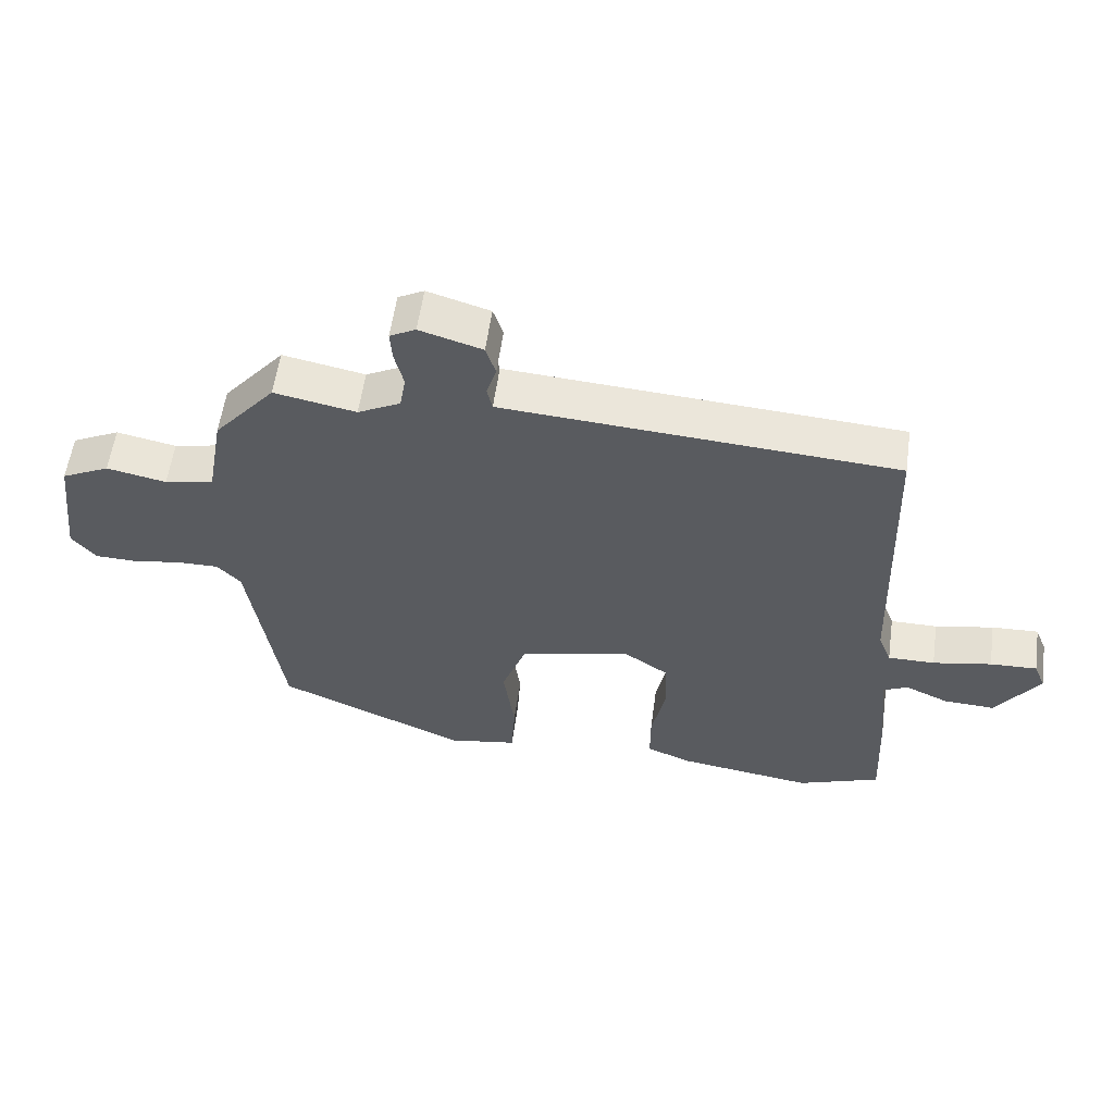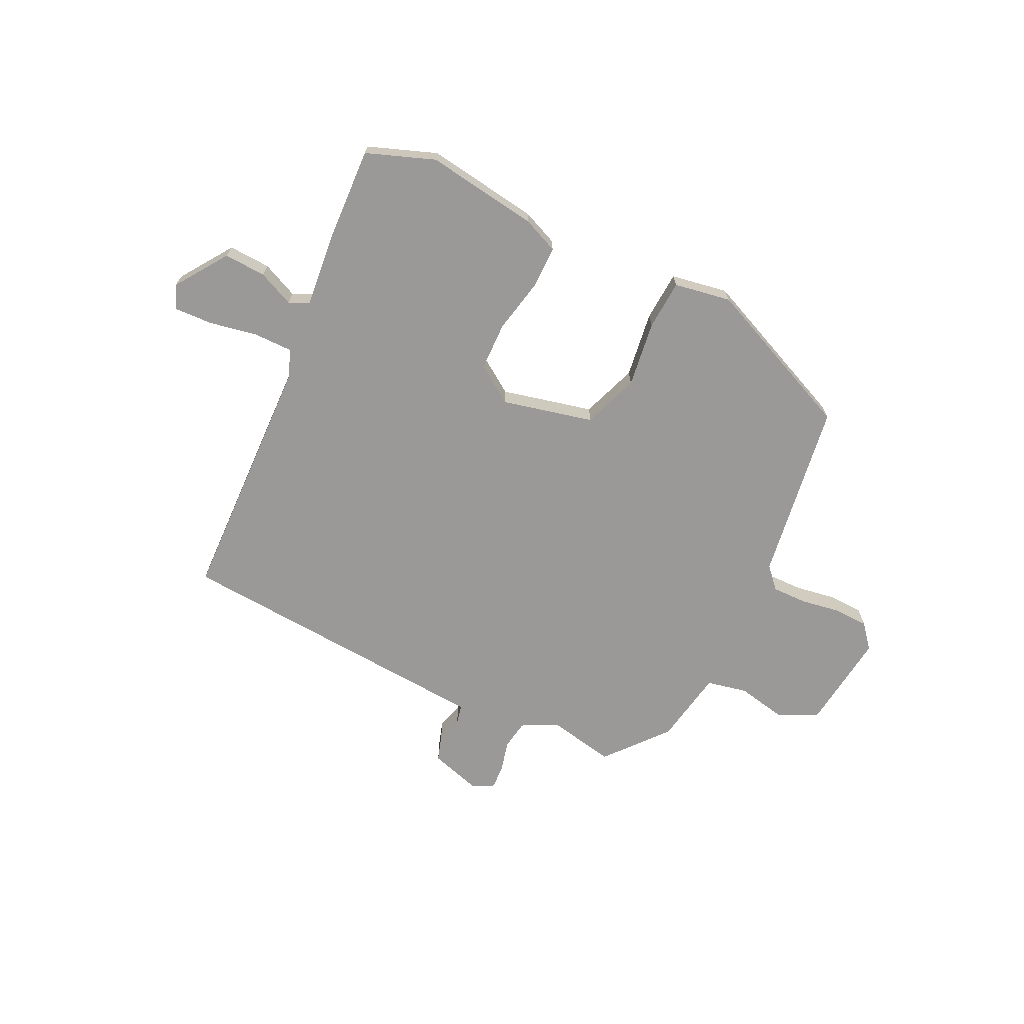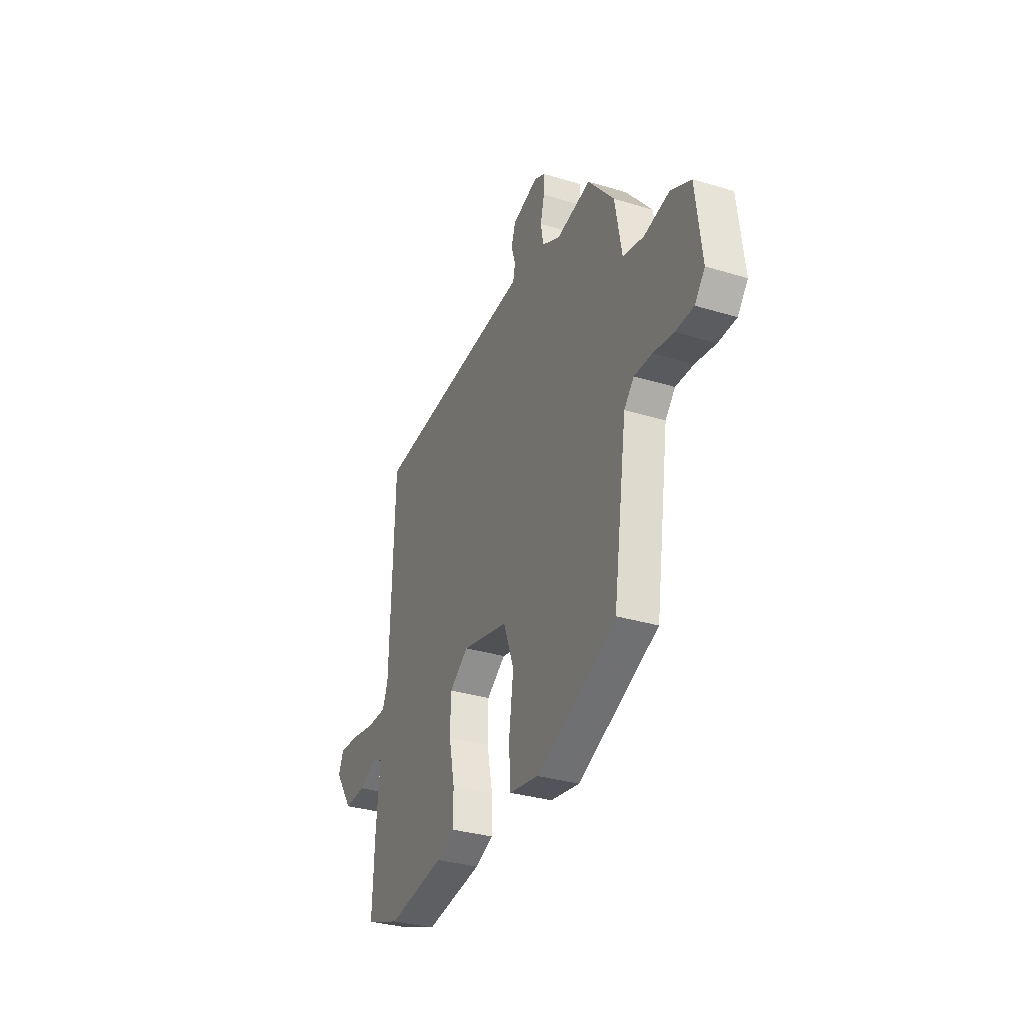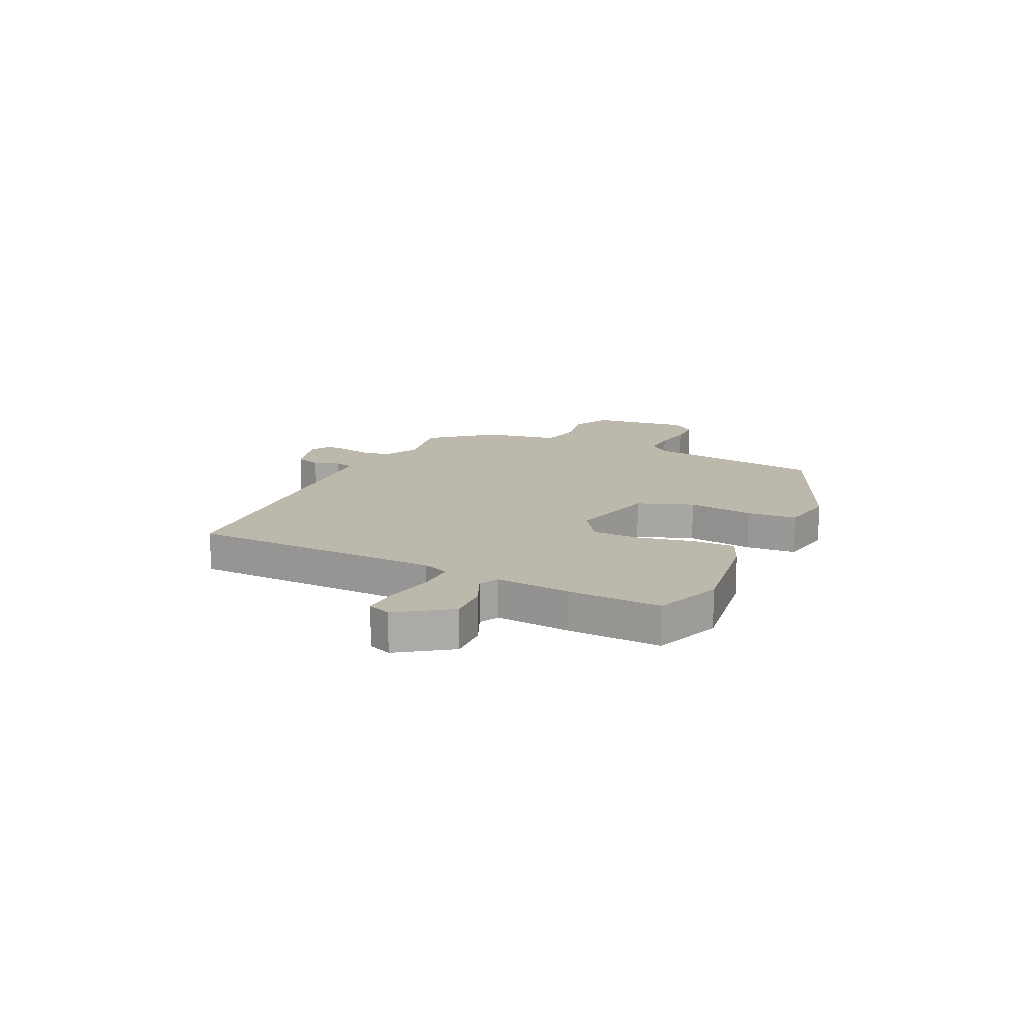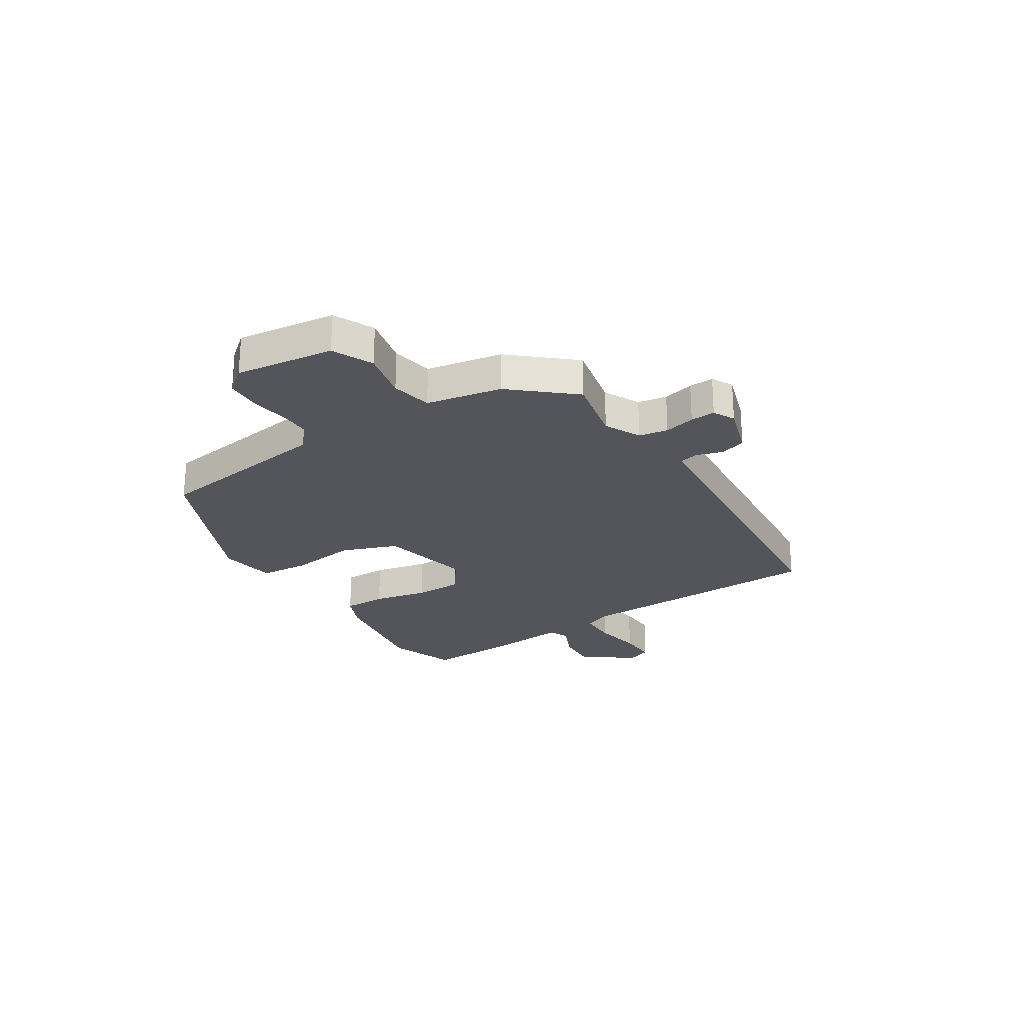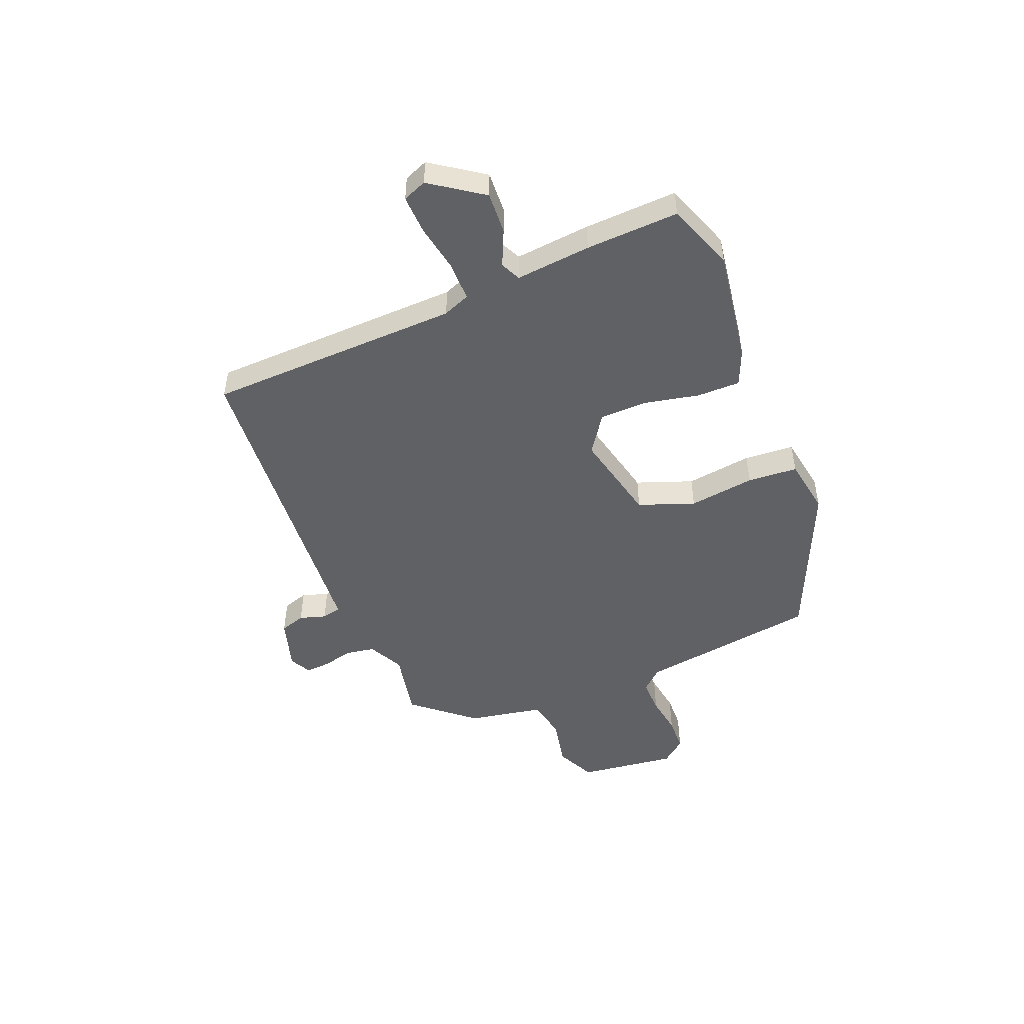
<metadata>
{"format":"obj","ext":"obj","renderer":"f3d","projection":"perspective","resolution":1024,"background":"white","views":[{"elev":57.1,"azim":7.9,"up":"+Z"},{"elev":-69.0,"azim":154.3,"up":"+Y"},{"elev":-32.6,"azim":-112.8,"up":"+Z"},{"elev":14.6,"azim":115.4,"up":"+Y"},{"elev":-24.9,"azim":-58.1,"up":"+Y"},{"elev":-48.9,"azim":111.9,"up":"+Y"}]}
</metadata>
<code>
v 0.551 0.07 -0.481
v 0.424 0.07 -0.528
v 0.214 0.07 -0.497
v 0.148 0.07 -0.469
v 0.148 0.07 -0.389
v 0.169 0.07 -0.288
v 0.167 0.07 -0.198
v 0.097 0.07 -0.15
v -0.073 0.07 -0.19
v -0.111 0.07 -0.294
v -0.094 0.07 -0.417
v -0.1 0.07 -0.51
v -0.206 0.07 -0.528
v -0.497 0.07 -0.401
v -0.547 0.07 -0.066
v -0.583 0.07 -0.027
v -0.648 0.07 -0.028
v -0.722 0.07 -0.04
v -0.787 0.07 -0.038
v -0.824 0.07 0.007
v -0.802 0.07 0.19
v -0.728 0.07 0.226
v -0.636 0.07 0.207
v -0.56 0.07 0.223
v -0.535 0.07 0.363
v -0.44 0.07 0.476
v -0.314 0.07 0.451
v -0.248 0.07 0.485
v -0.239 0.07 0.539
v -0.253 0.07 0.596
v -0.256 0.07 0.642
v -0.216 0.07 0.663
v -0.12 0.07 0.634
v -0.105 0.07 0.587
v -0.12 0.07 0.538
v -0.112 0.07 0.502
v -0.029 0.07 0.496
v 0.491 0.07 0.459
v 0.506 0.07 -0.013
v 0.526 0.07 -0.063
v 0.598 0.07 -0.063
v 0.688 0.07 -0.046
v 0.76 0.07 -0.043
v 0.778 0.07 -0.087
v 0.711 0.07 -0.184
v 0.633 0.07 -0.18
v 0.566 0.07 -0.15
v 0.529 0.07 -0.168
v 0.543 0.07 -0.308
v 0.551 0 -0.481
v 0.424 0 -0.528
v 0.214 0 -0.497
v 0.148 0 -0.469
v 0.148 0 -0.389
v 0.169 0 -0.288
v 0.167 0 -0.198
v 0.097 0 -0.15
v -0.073 0 -0.19
v -0.111 0 -0.294
v -0.094 0 -0.417
v -0.1 0 -0.51
v -0.206 0 -0.528
v -0.497 0 -0.401
v -0.547 0 -0.066
v -0.583 0 -0.027
v -0.648 0 -0.028
v -0.722 0 -0.04
v -0.787 0 -0.038
v -0.824 0 0.007
v -0.802 0 0.19
v -0.728 0 0.226
v -0.636 0 0.207
v -0.56 0 0.223
v -0.535 0 0.363
v -0.44 0 0.476
v -0.314 0 0.451
v -0.248 0 0.485
v -0.239 0 0.539
v -0.253 0 0.596
v -0.256 0 0.642
v -0.216 0 0.663
v -0.12 0 0.634
v -0.105 0 0.587
v -0.12 0 0.538
v -0.112 0 0.502
v -0.029 0 0.496
v 0.491 0 0.459
v 0.506 0 -0.013
v 0.526 0 -0.063
v 0.598 0 -0.063
v 0.688 0 -0.046
v 0.76 0 -0.043
v 0.778 0 -0.087
v 0.711 0 -0.184
v 0.633 0 -0.18
v 0.566 0 -0.15
v 0.529 0 -0.168
v 0.543 0 -0.308
f 4 5 6
f 3 4 6
f 2 3 6
f 1 2 6
f 49 1 6
f 48 49 6
f 47 48 6 7
f 45 46 47
f 44 45 47
f 43 44 47
f 42 43 47
f 41 42 47
f 47 7 8
f 41 47 8
f 40 41 8
f 39 40 8
f 39 8 9
f 38 39 9
f 37 38 9
f 36 37 9 10
f 35 36 10
f 33 34 35
f 32 33 35
f 31 32 35
f 30 31 35
f 29 30 35
f 28 29 35 10
f 13 14 15
f 12 13 15
f 11 12 15
f 10 11 15
f 28 10 15
f 27 28 15
f 27 15 16
f 26 27 16
f 25 26 16
f 24 25 16
f 23 24 16 17
f 21 22 23
f 20 21 23
f 19 20 23
f 18 19 23
f 17 18 23
f 55 54 53
f 55 53 52
f 55 52 51
f 55 51 50
f 55 50 98
f 55 98 97
f 56 55 97 96
f 96 95 94
f 96 94 93
f 96 93 92
f 96 92 91
f 96 91 90
f 57 56 96
f 57 96 90
f 57 90 89
f 57 89 88
f 58 57 88
f 58 88 87
f 58 87 86
f 59 58 86 85
f 59 85 84
f 84 83 82
f 84 82 81
f 84 81 80
f 84 80 79
f 84 79 78
f 59 84 78 77
f 64 63 62
f 64 62 61
f 64 61 60
f 64 60 59
f 64 59 77
f 64 77 76
f 65 64 76
f 65 76 75
f 65 75 74
f 65 74 73
f 66 65 73 72
f 72 71 70
f 72 70 69
f 72 69 68
f 72 68 67
f 72 67 66
f 1 50 51 2
f 2 51 52 3
f 3 52 53 4
f 4 53 54 5
f 5 54 55 6
f 6 55 56 7
f 7 56 57 8
f 8 57 58 9
f 9 58 59 10
f 10 59 60 11
f 11 60 61 12
f 12 61 62 13
f 13 62 63 14
f 14 63 64 15
f 15 64 65 16
f 16 65 66 17
f 17 66 67 18
f 18 67 68 19
f 19 68 69 20
f 20 69 70 21
f 21 70 71 22
f 22 71 72 23
f 23 72 73 24
f 24 73 74 25
f 25 74 75 26
f 26 75 76 27
f 27 76 77 28
f 28 77 78 29
f 29 78 79 30
f 30 79 80 31
f 31 80 81 32
f 32 81 82 33
f 33 82 83 34
f 34 83 84 35
f 35 84 85 36
f 36 85 86 37
f 37 86 87 38
f 38 87 88 39
f 39 88 89 40
f 40 89 90 41
f 41 90 91 42
f 42 91 92 43
f 43 92 93 44
f 44 93 94 45
f 45 94 95 46
f 46 95 96 47
f 47 96 97 48
f 48 97 98 49
f 49 98 50 1

</code>
